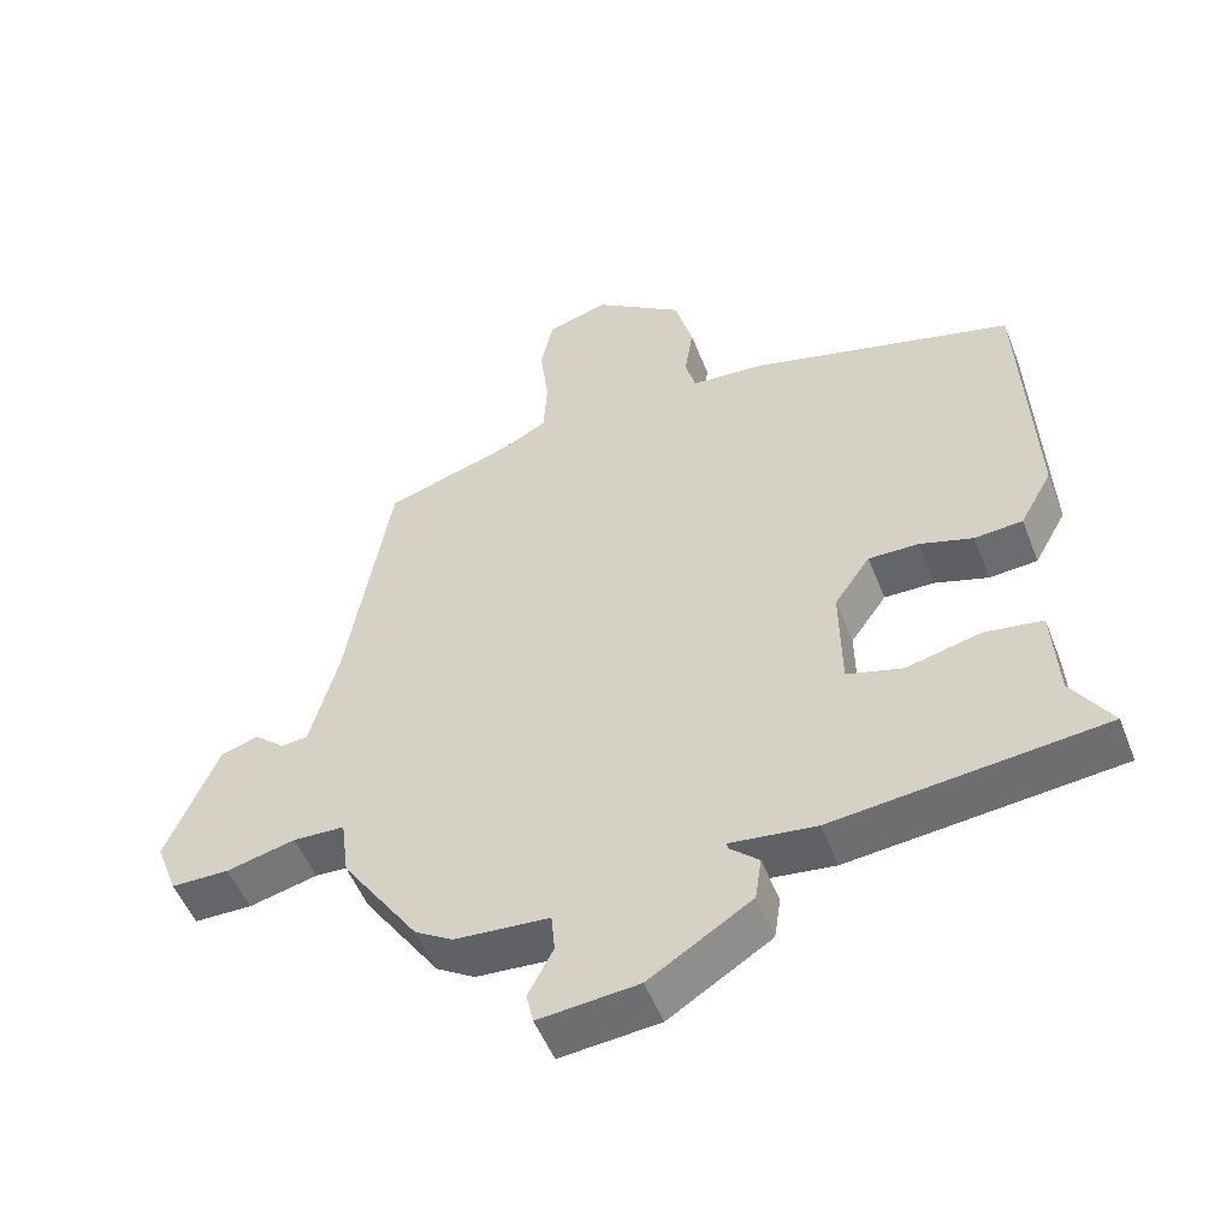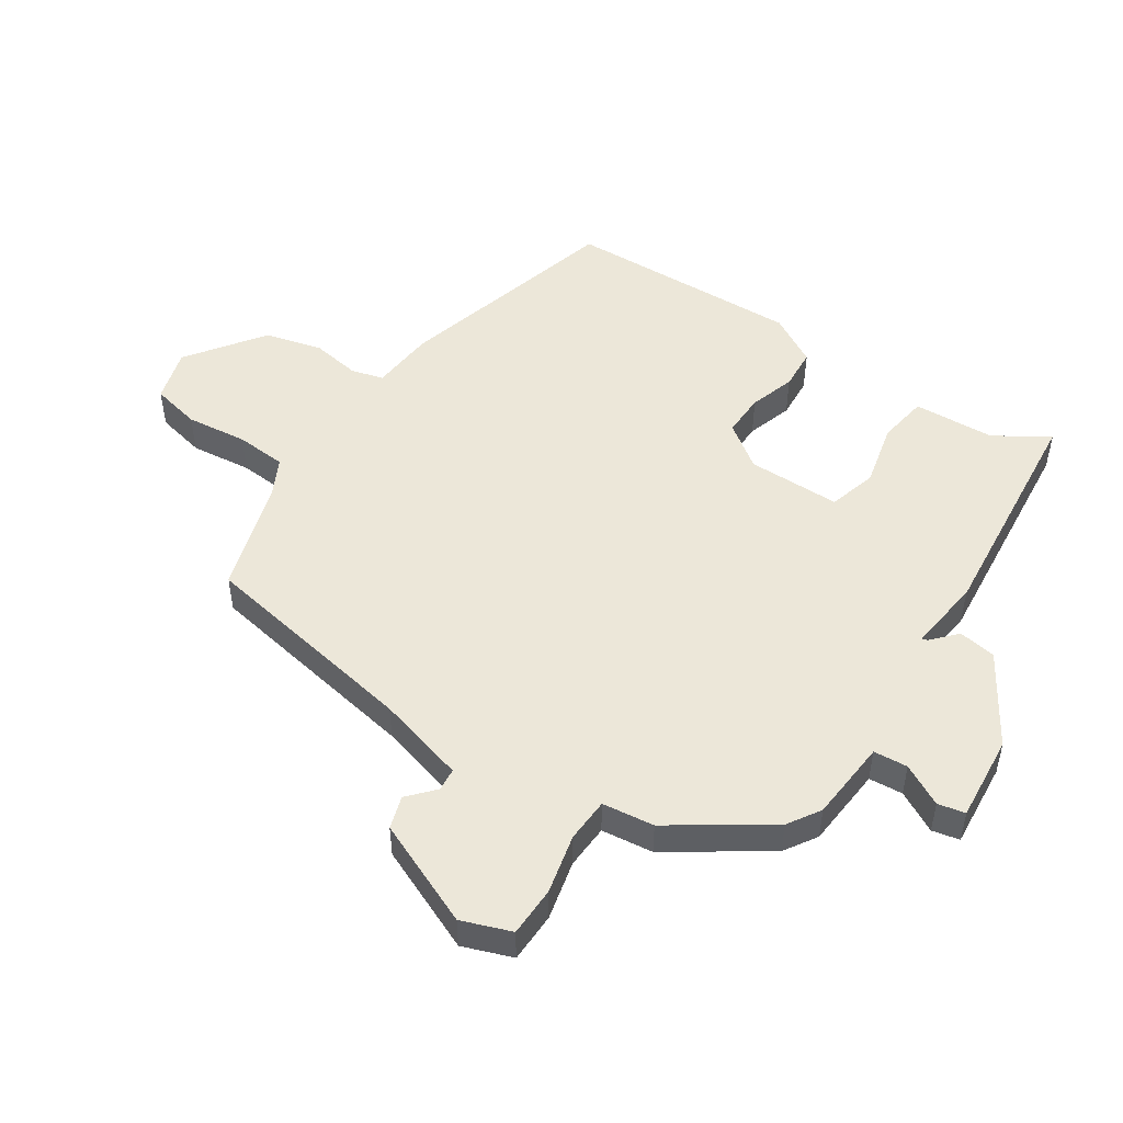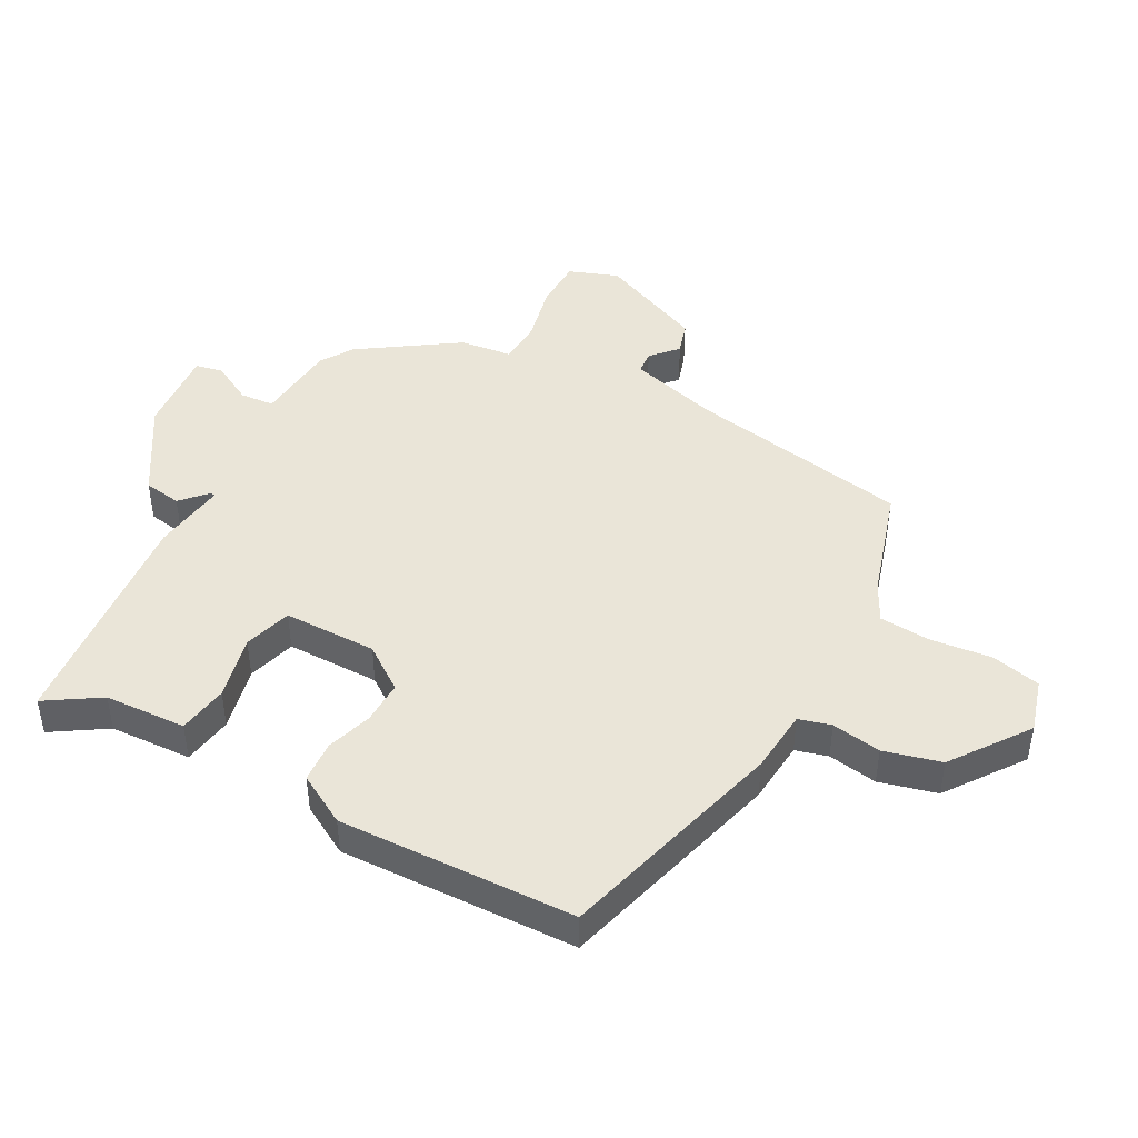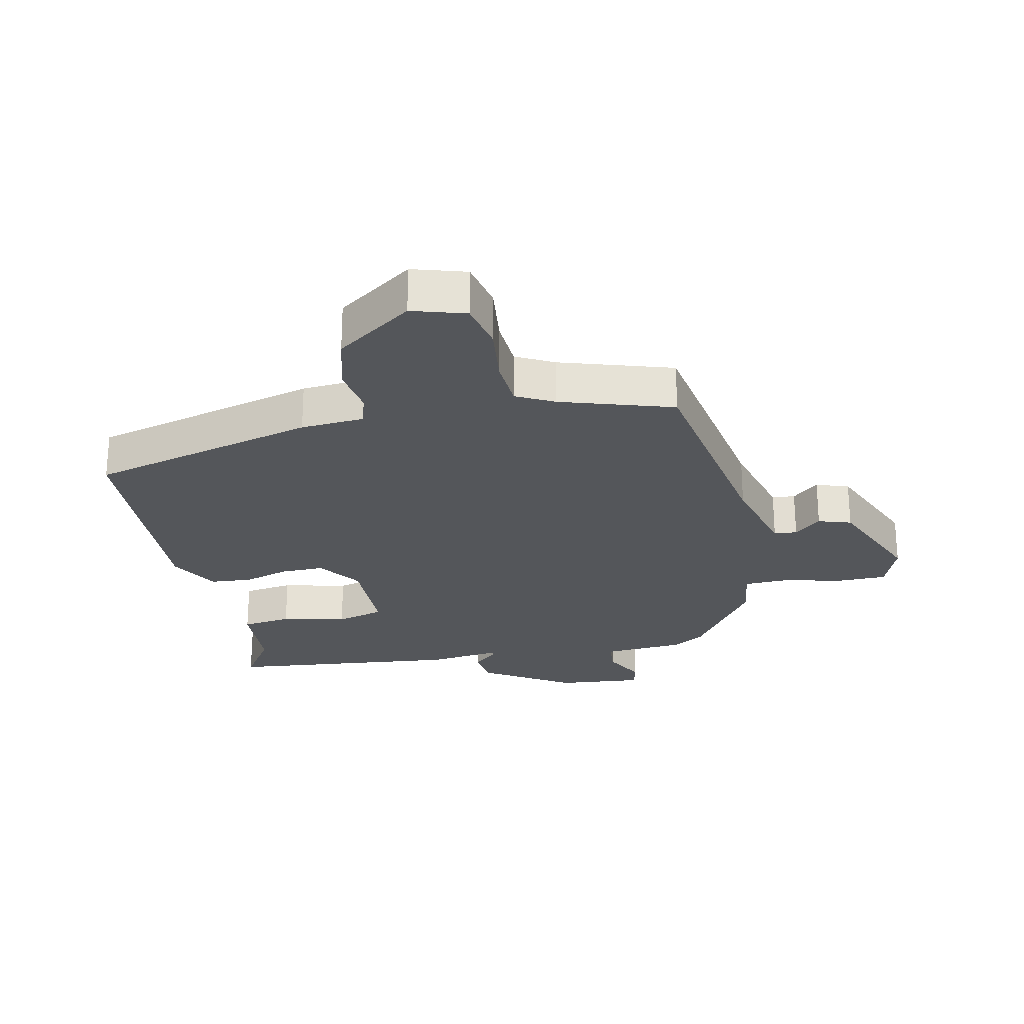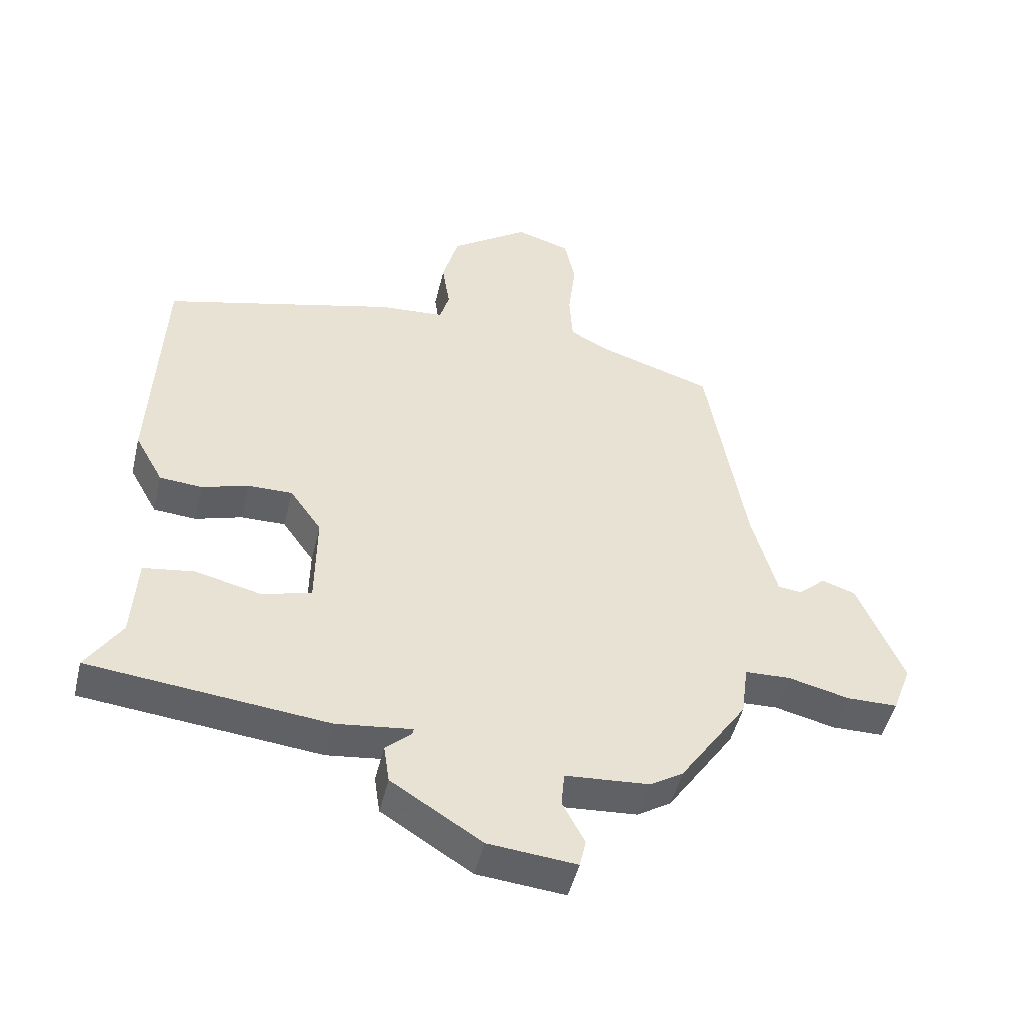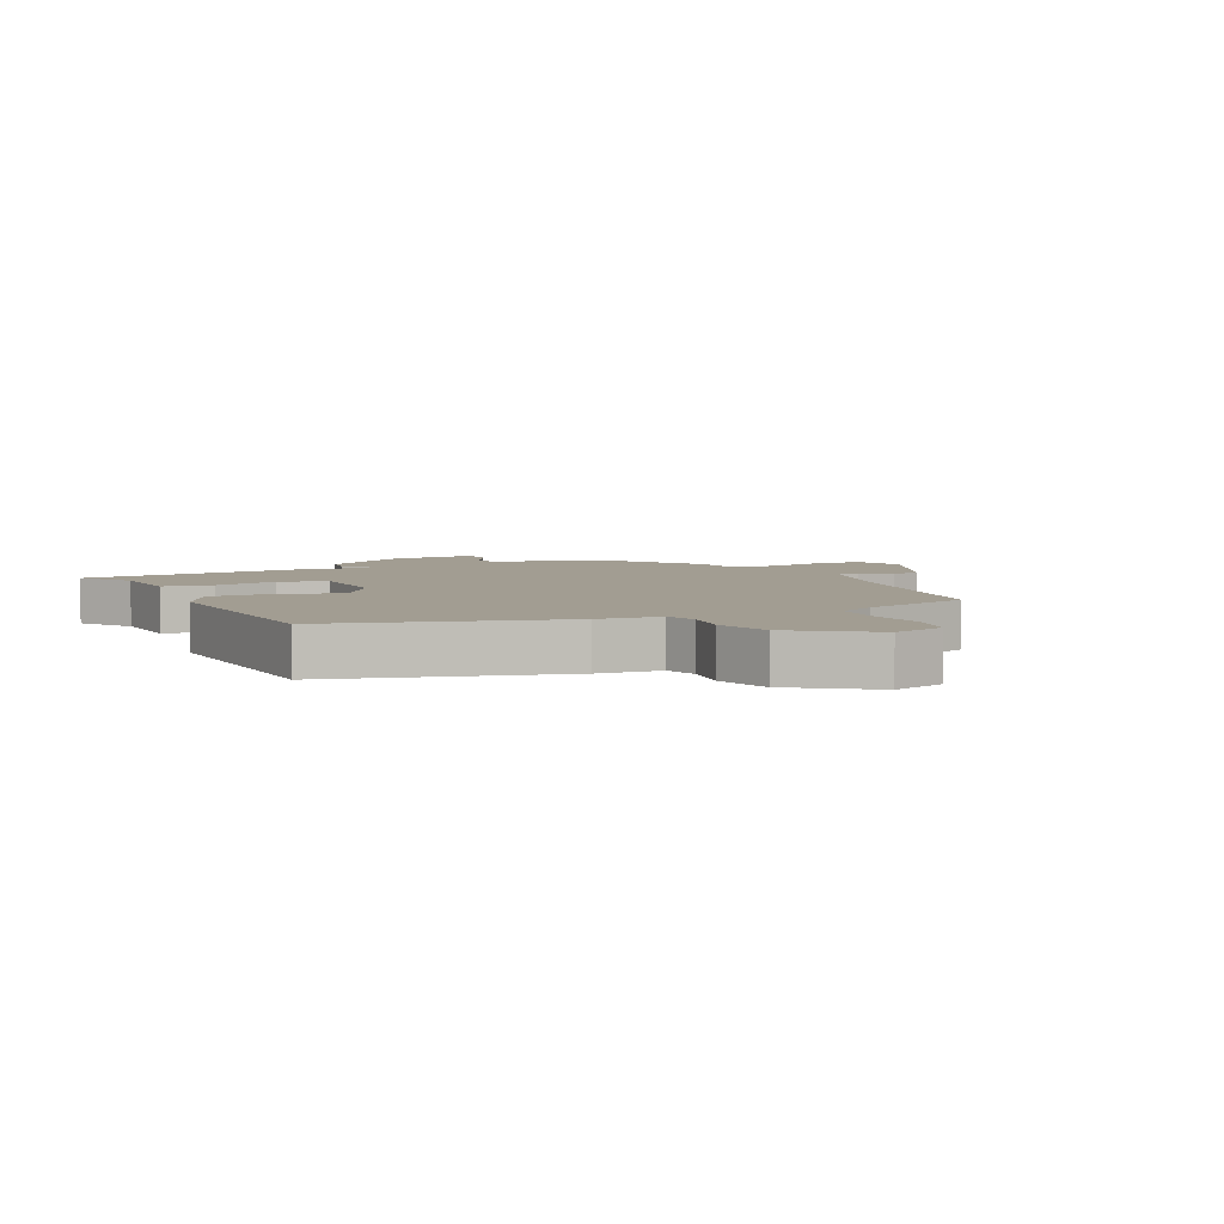
<metadata>
{"format":"obj","ext":"obj","renderer":"f3d","projection":"perspective","resolution":1024,"background":"white","views":[{"elev":-51.9,"azim":-158.9,"up":"+Z"},{"elev":50.0,"azim":124.0,"up":"+Y"},{"elev":45.0,"azim":-61.1,"up":"+Y"},{"elev":-25.1,"azim":12.0,"up":"+Y"},{"elev":-48.4,"azim":-13.4,"up":"+Z"},{"elev":4.9,"azim":-25.5,"up":"+Y"}]}
</metadata>
<code>
v -0.512 0.07 -0.485
v -0.456 0.07 -0.399
v -0.448 0.07 -0.267
v -0.367 0.07 -0.255
v -0.263 0.07 -0.28
v -0.185 0.07 -0.258
v -0.183 0.07 -0.107
v -0.233 0.07 -0.036
v -0.303 0.07 -0.037
v -0.377 0.07 -0.06
v -0.444 0.07 -0.055
v -0.489 0.07 0.026
v -0.472 0.07 0.408
v -0.104 0.07 0.506
v -0.001 0.07 0.514
v 0.014 0.07 0.566
v 0.002 0.07 0.646
v 0.027 0.07 0.738
v 0.151 0.07 0.826
v 0.237 0.07 0.8
v 0.254 0.07 0.72
v 0.242 0.07 0.621
v 0.247 0.07 0.539
v 0.308 0.07 0.507
v 0.489 0.07 0.45
v 0.55 0.07 0.09
v 0.589 0.07 -0.055
v 0.626 0.07 -0.059
v 0.669 0.07 -0.021
v 0.722 0.07 -0.038
v 0.794 0.07 -0.209
v 0.764 0.07 -0.289
v 0.683 0.07 -0.29
v 0.587 0.07 -0.267
v 0.515 0.07 -0.27
v 0.504 0.07 -0.354
v 0.397 0.07 -0.51
v 0.344 0.07 -0.543
v 0.212 0.07 -0.553
v 0.207 0.07 -0.608
v 0.242 0.07 -0.675
v 0.232 0.07 -0.719
v 0.093 0.07 -0.706
v -0.05 0.07 -0.616
v -0.059 0.07 -0.555
v -0.019 0.07 -0.519
v -0.016 0.07 -0.509
v -0.136 0.07 -0.524
v -0.512 0 -0.485
v -0.456 0 -0.399
v -0.448 0 -0.267
v -0.367 0 -0.255
v -0.263 0 -0.28
v -0.185 0 -0.258
v -0.183 0 -0.107
v -0.233 0 -0.036
v -0.303 0 -0.037
v -0.377 0 -0.06
v -0.444 0 -0.055
v -0.489 0 0.026
v -0.472 0 0.408
v -0.104 0 0.506
v -0.001 0 0.514
v 0.014 0 0.566
v 0.002 0 0.646
v 0.027 0 0.738
v 0.151 0 0.826
v 0.237 0 0.8
v 0.254 0 0.72
v 0.242 0 0.621
v 0.247 0 0.539
v 0.308 0 0.507
v 0.489 0 0.45
v 0.55 0 0.09
v 0.589 0 -0.055
v 0.626 0 -0.059
v 0.669 0 -0.021
v 0.722 0 -0.038
v 0.794 0 -0.209
v 0.764 0 -0.289
v 0.683 0 -0.29
v 0.587 0 -0.267
v 0.515 0 -0.27
v 0.504 0 -0.354
v 0.397 0 -0.51
v 0.344 0 -0.543
v 0.212 0 -0.553
v 0.207 0 -0.608
v 0.242 0 -0.675
v 0.232 0 -0.719
v 0.093 0 -0.706
v -0.05 0 -0.616
v -0.059 0 -0.555
v -0.019 0 -0.519
v -0.016 0 -0.509
v -0.136 0 -0.524
f 47 48 1 2
f 43 44 45 46
f 43 46 47
f 40 41 42 43
f 39 40 43 47
f 35 36 37 38
f 35 38 39 47
f 31 32 33 34
f 31 34 35
f 28 29 30 31
f 27 28 31 35
f 26 27 35 47
f 24 25 26 47
f 19 20 21 22
f 19 22 23
f 16 17 18 19
f 15 16 19 23
f 12 13 14 15
f 9 10 11 12
f 8 9 12 15
f 7 8 15 23
f 2 3 4 5
f 2 5 6
f 47 2 6
f 23 24 47
f 6 7 23 47
f 50 49 96 95
f 94 93 92 91
f 95 94 91
f 91 90 89 88
f 95 91 88 87
f 86 85 84 83
f 95 87 86 83
f 82 81 80 79
f 83 82 79
f 79 78 77 76
f 83 79 76 75
f 95 83 75 74
f 95 74 73 72
f 70 69 68 67
f 71 70 67
f 67 66 65 64
f 71 67 64 63
f 63 62 61 60
f 60 59 58 57
f 63 60 57 56
f 71 63 56 55
f 53 52 51 50
f 54 53 50
f 54 50 95
f 95 72 71
f 95 71 55 54
f 1 49 50 2
f 2 50 51 3
f 3 51 52 4
f 4 52 53 5
f 5 53 54 6
f 6 54 55 7
f 7 55 56 8
f 8 56 57 9
f 9 57 58 10
f 10 58 59 11
f 11 59 60 12
f 12 60 61 13
f 13 61 62 14
f 14 62 63 15
f 15 63 64 16
f 16 64 65 17
f 17 65 66 18
f 18 66 67 19
f 19 67 68 20
f 20 68 69 21
f 21 69 70 22
f 22 70 71 23
f 23 71 72 24
f 24 72 73 25
f 25 73 74 26
f 26 74 75 27
f 27 75 76 28
f 28 76 77 29
f 29 77 78 30
f 30 78 79 31
f 31 79 80 32
f 32 80 81 33
f 33 81 82 34
f 34 82 83 35
f 35 83 84 36
f 36 84 85 37
f 37 85 86 38
f 38 86 87 39
f 39 87 88 40
f 40 88 89 41
f 41 89 90 42
f 42 90 91 43
f 43 91 92 44
f 44 92 93 45
f 45 93 94 46
f 46 94 95 47
f 47 95 96 48
f 48 96 49 1

</code>
